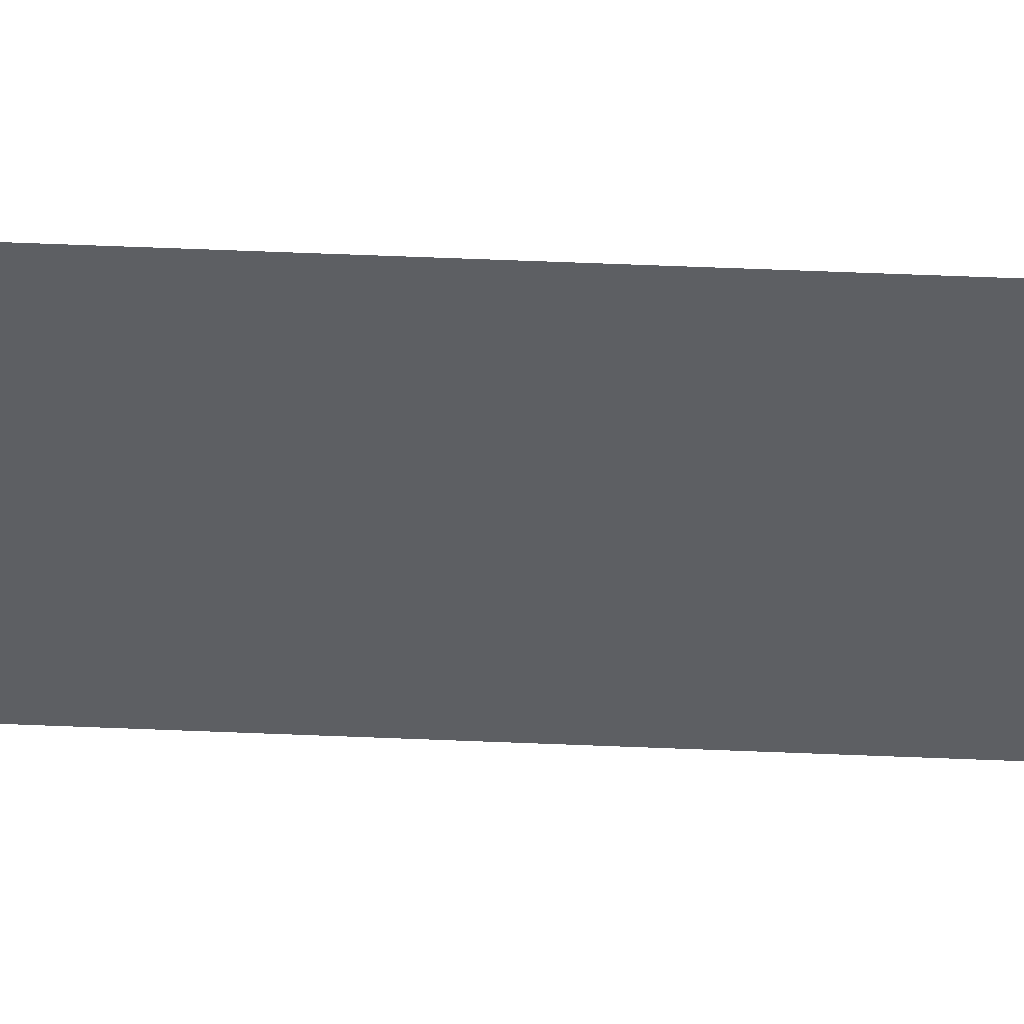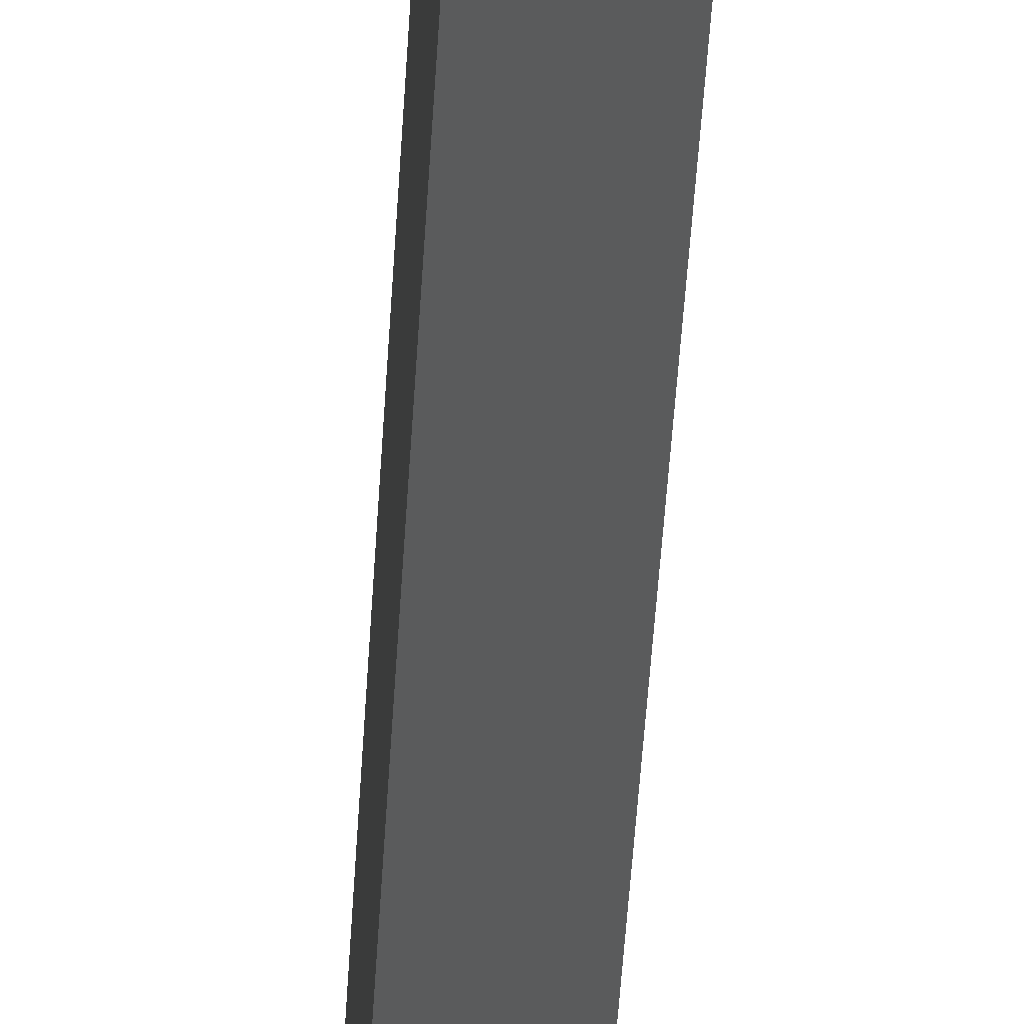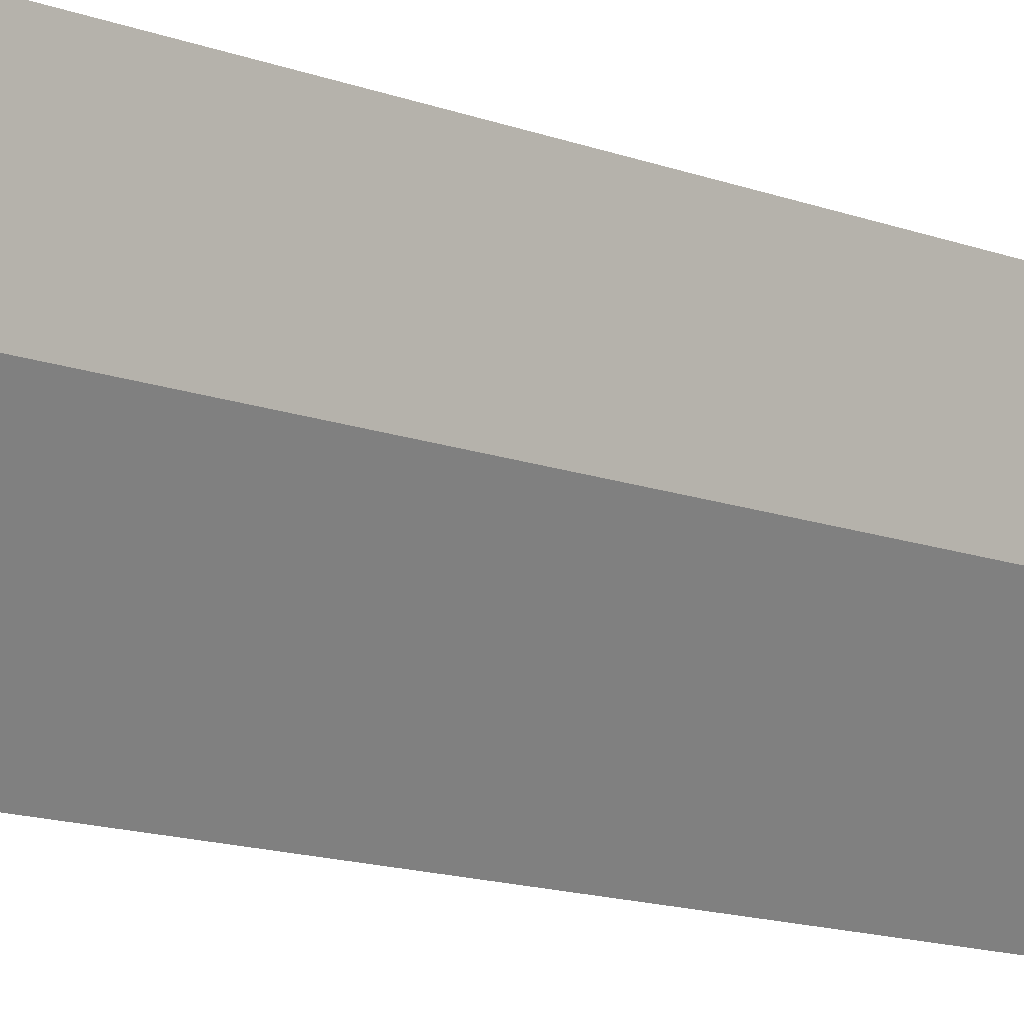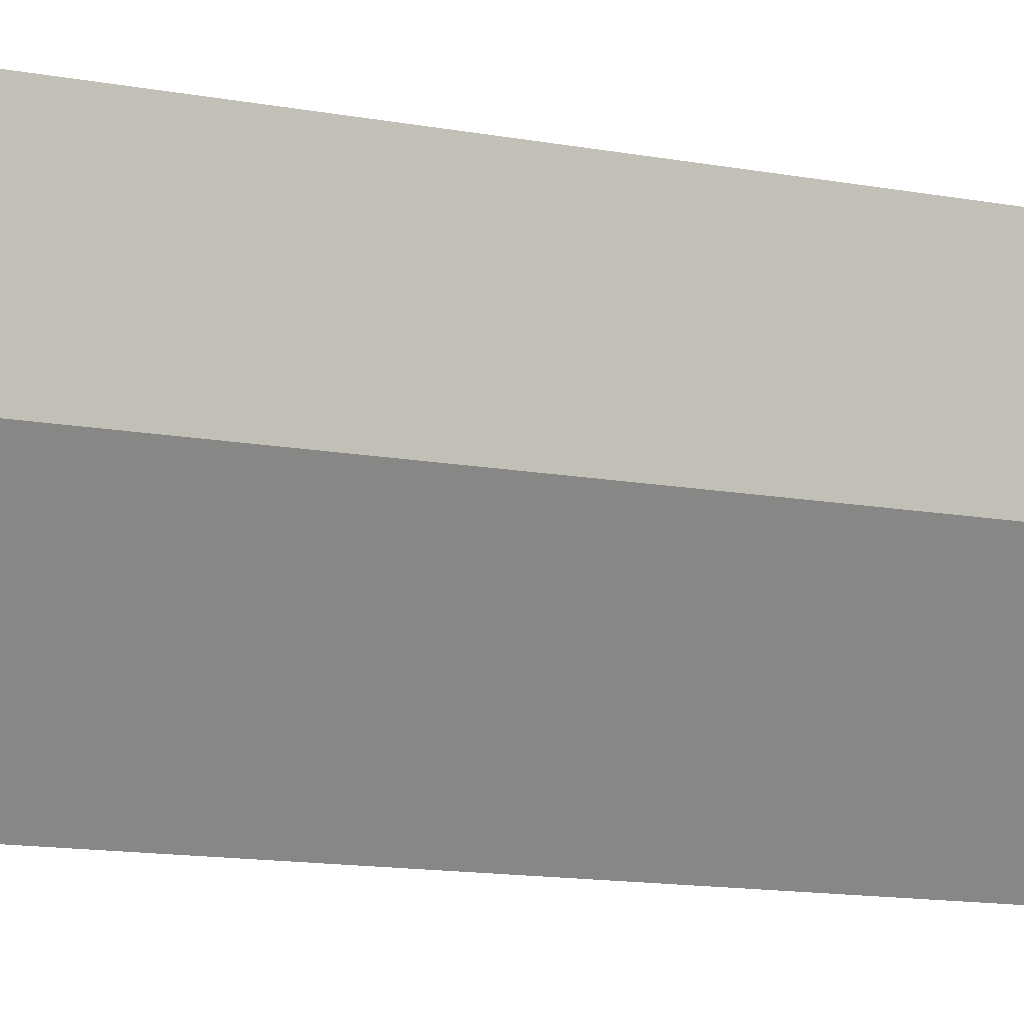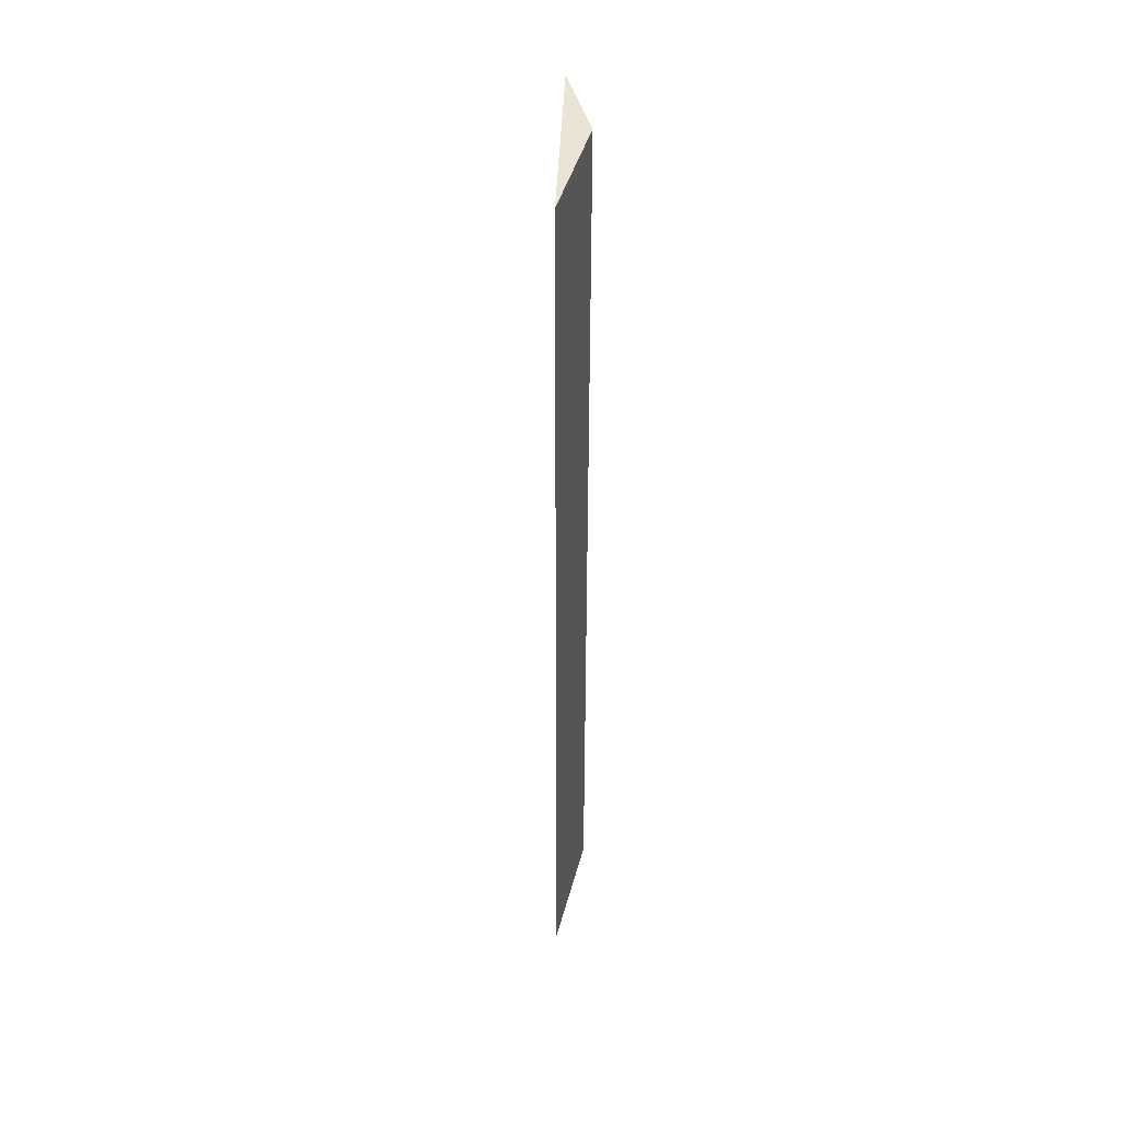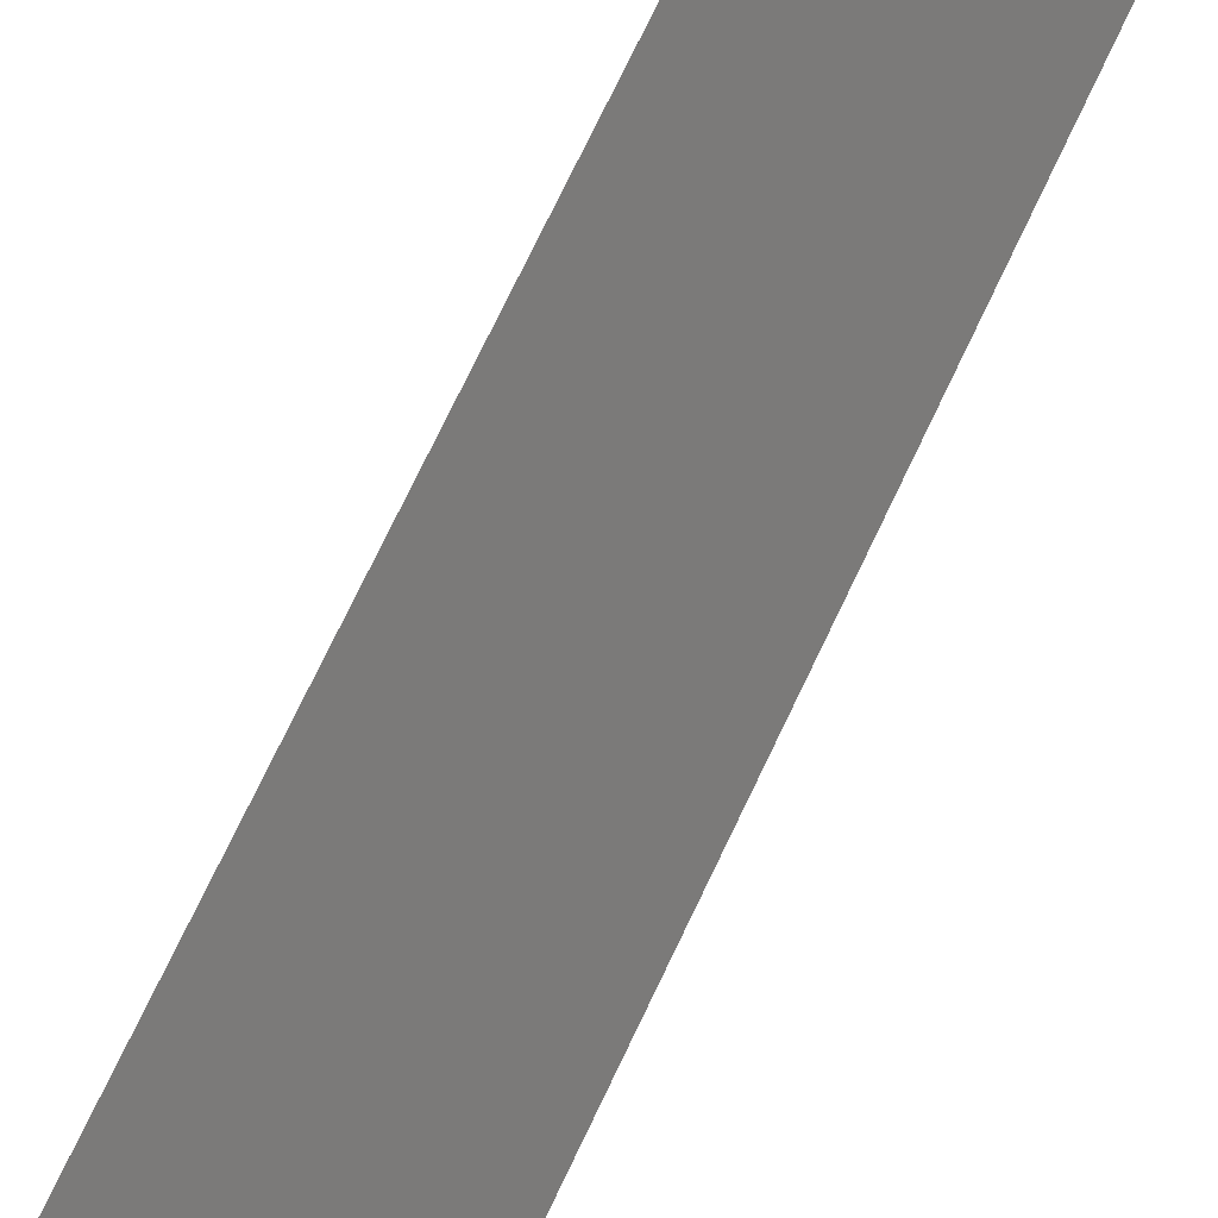
<metadata>
{"format":"obj","ext":"obj","renderer":"f3d","projection":"perspective","resolution":1024,"background":"white","views":[{"elev":69.8,"azim":-87.8,"up":"+Y"},{"elev":-56.4,"azim":176.3,"up":"+Y"},{"elev":-10.9,"azim":43.5,"up":"+Y"},{"elev":-8.3,"azim":56.2,"up":"+Y"},{"elev":42.5,"azim":-17.7,"up":"+Z"},{"elev":67.9,"azim":-155.3,"up":"+Y"}]}
</metadata>
<code>
v 0 0.4618 0.1013
v -0.0005482 0.4539 0.1013
v 0 0.4618 0.02257
v -0.006155 0.4449 0.02257
v -0.006155 0.4449 0.1013
v -0.0005476 0.4539 0.02257
f 1 3 4
f 5 2 1
f 5 1 4
f 6 4 3
f 6 5 4
f 6 2 5
f 6 1 2
f 6 3 1

</code>
